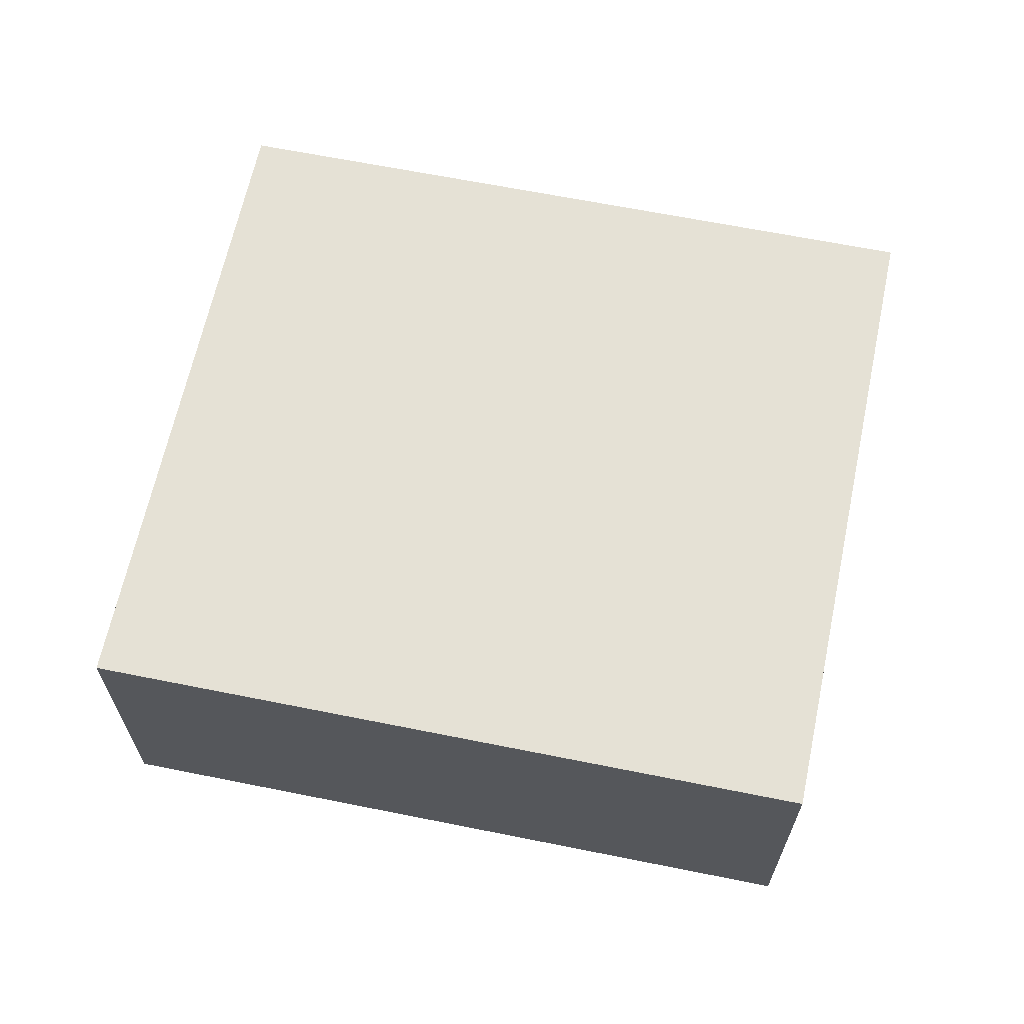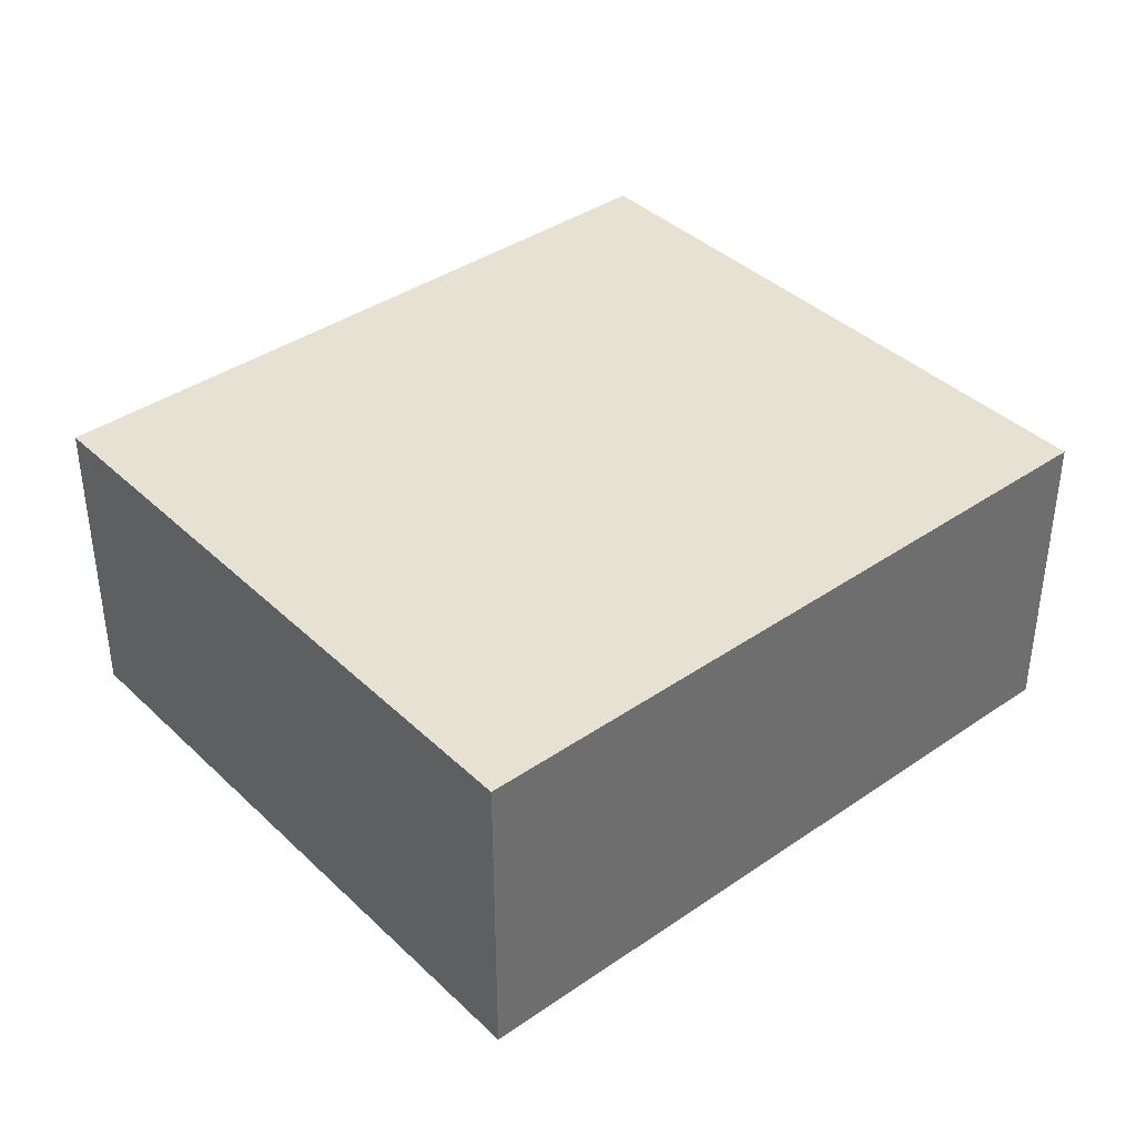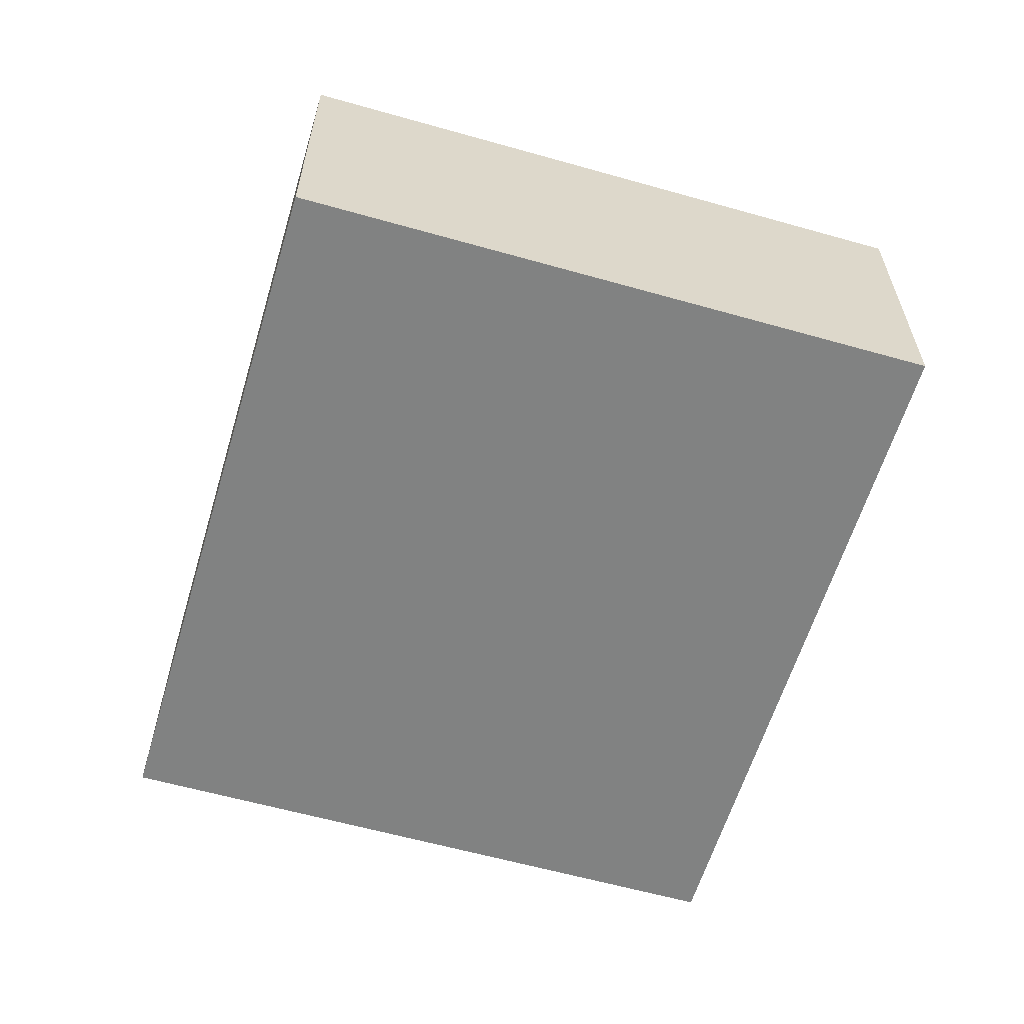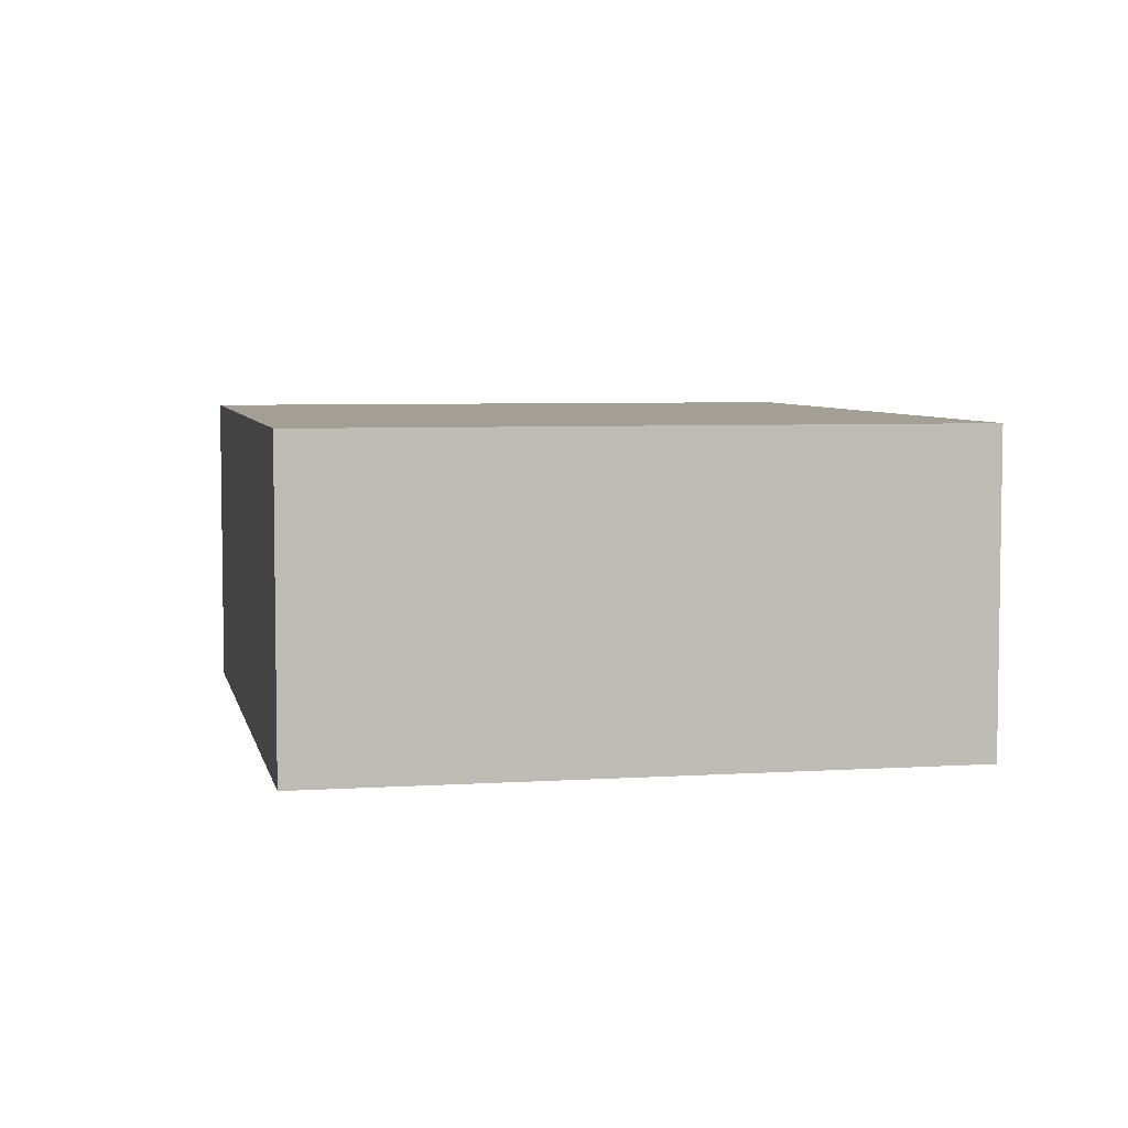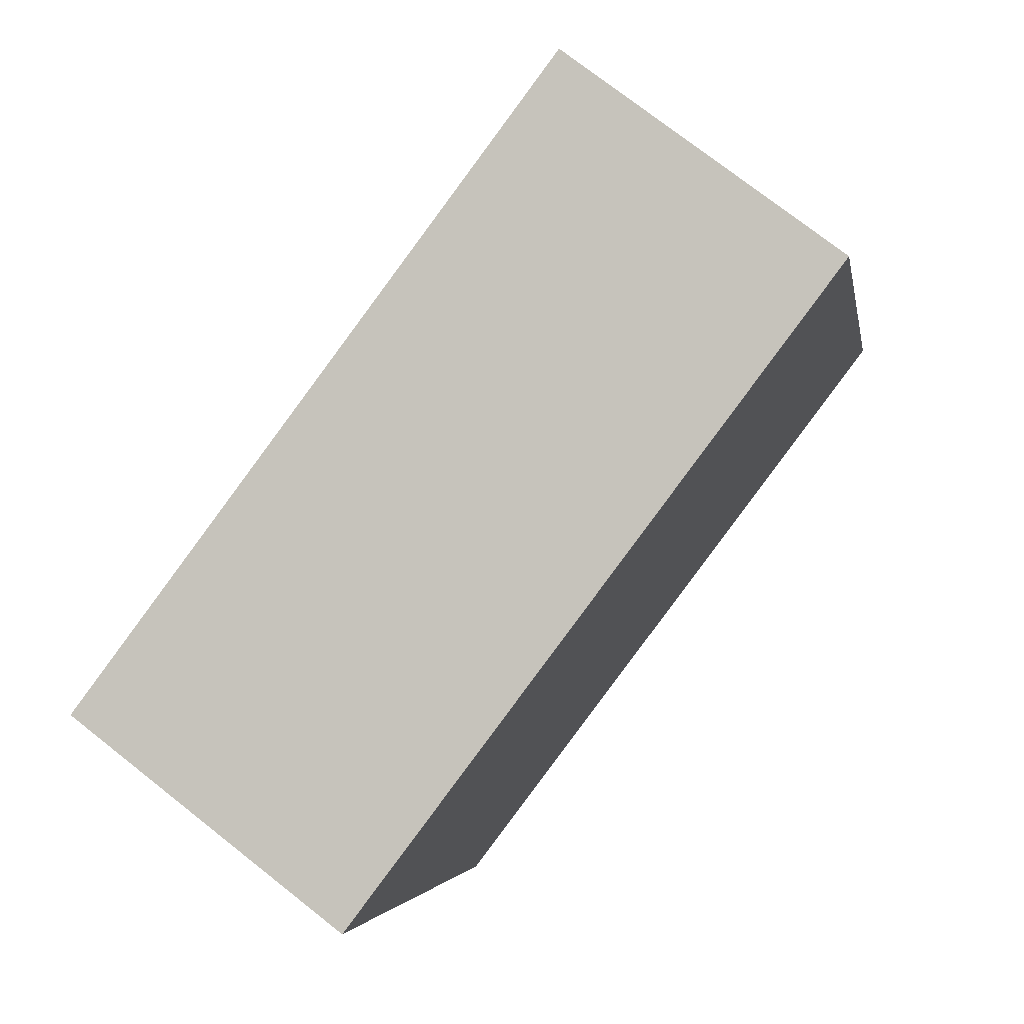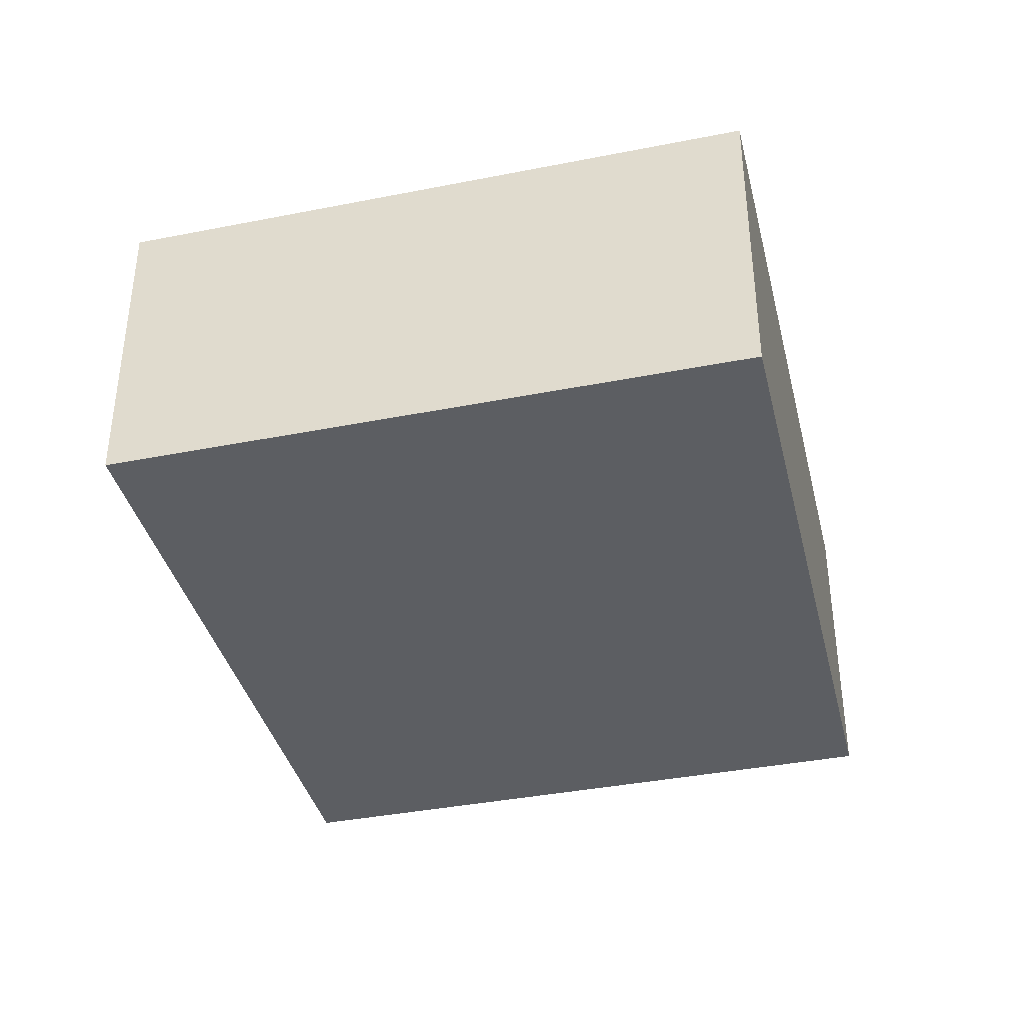
<metadata>
{"format":"obj","ext":"obj","renderer":"f3d","projection":"perspective","resolution":1024,"background":"white","views":[{"elev":65.0,"azim":-152.8,"up":"+Y"},{"elev":38.8,"azim":-25.1,"up":"+Y"},{"elev":-60.6,"azim":89.1,"up":"+Y"},{"elev":5.5,"azim":-86.1,"up":"+Y"},{"elev":74.7,"azim":128.2,"up":"+Z"},{"elev":-38.1,"azim":-60.7,"up":"+Y"}]}
</metadata>
<code>
v  3.307 5.995 12.17
v  0 0 0
v  3.307 -7.449e-16 12.17
v  0.0001274 5.995 -0.0001897
v  13.47 2.329e-16 -3.803
v  13.47 5.995 -3.803
v  16.78 5.995 8.363
v  16.78 -5.121e-16 8.363
g defaultobject
f 1 2 3
f 2 1 4
f 4 5 2
f 5 4 6
f 5 7 8
f 7 5 6
f 8 1 3
f 1 8 7
f 1 2 3
f 2 1 4
f 4 5 2
f 5 4 6
f 5 7 8
f 7 5 6
f 8 1 3
f 1 8 7
f 2 8 3
f 8 2 5
f 2 8 3
f 8 2 5
f 7 4 1
f 4 7 6
f 7 4 1
f 4 7 6

</code>
